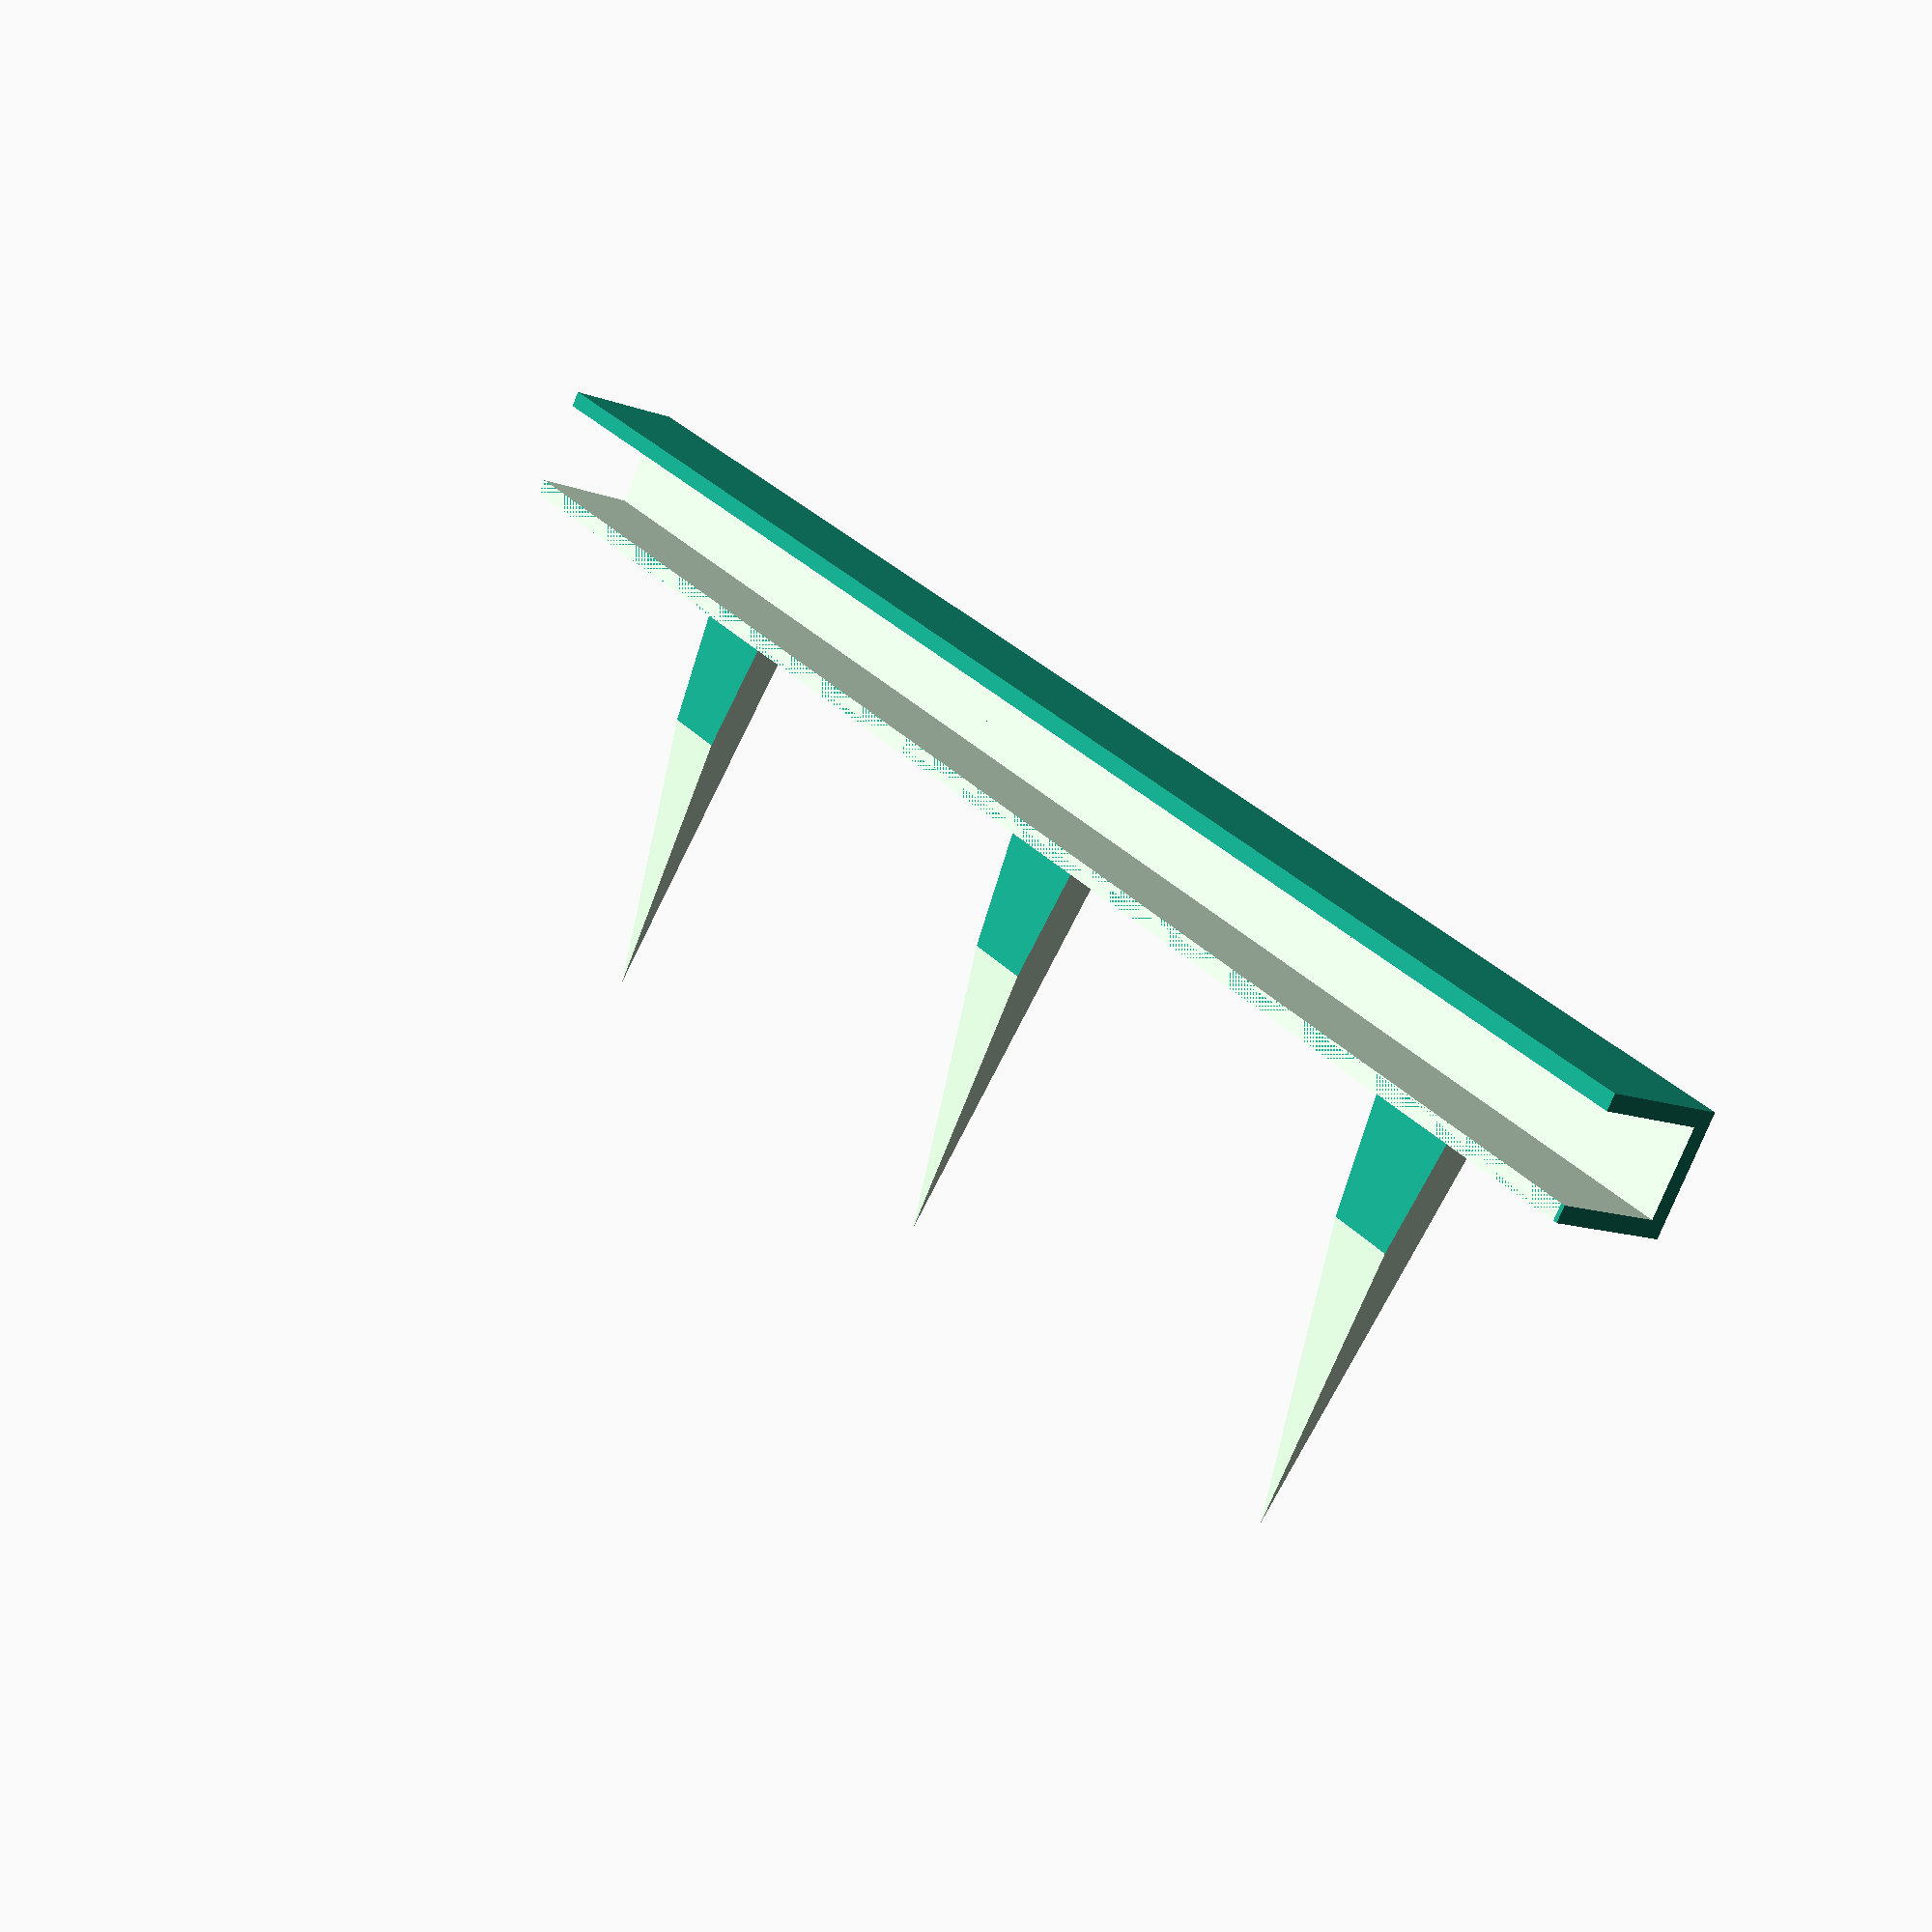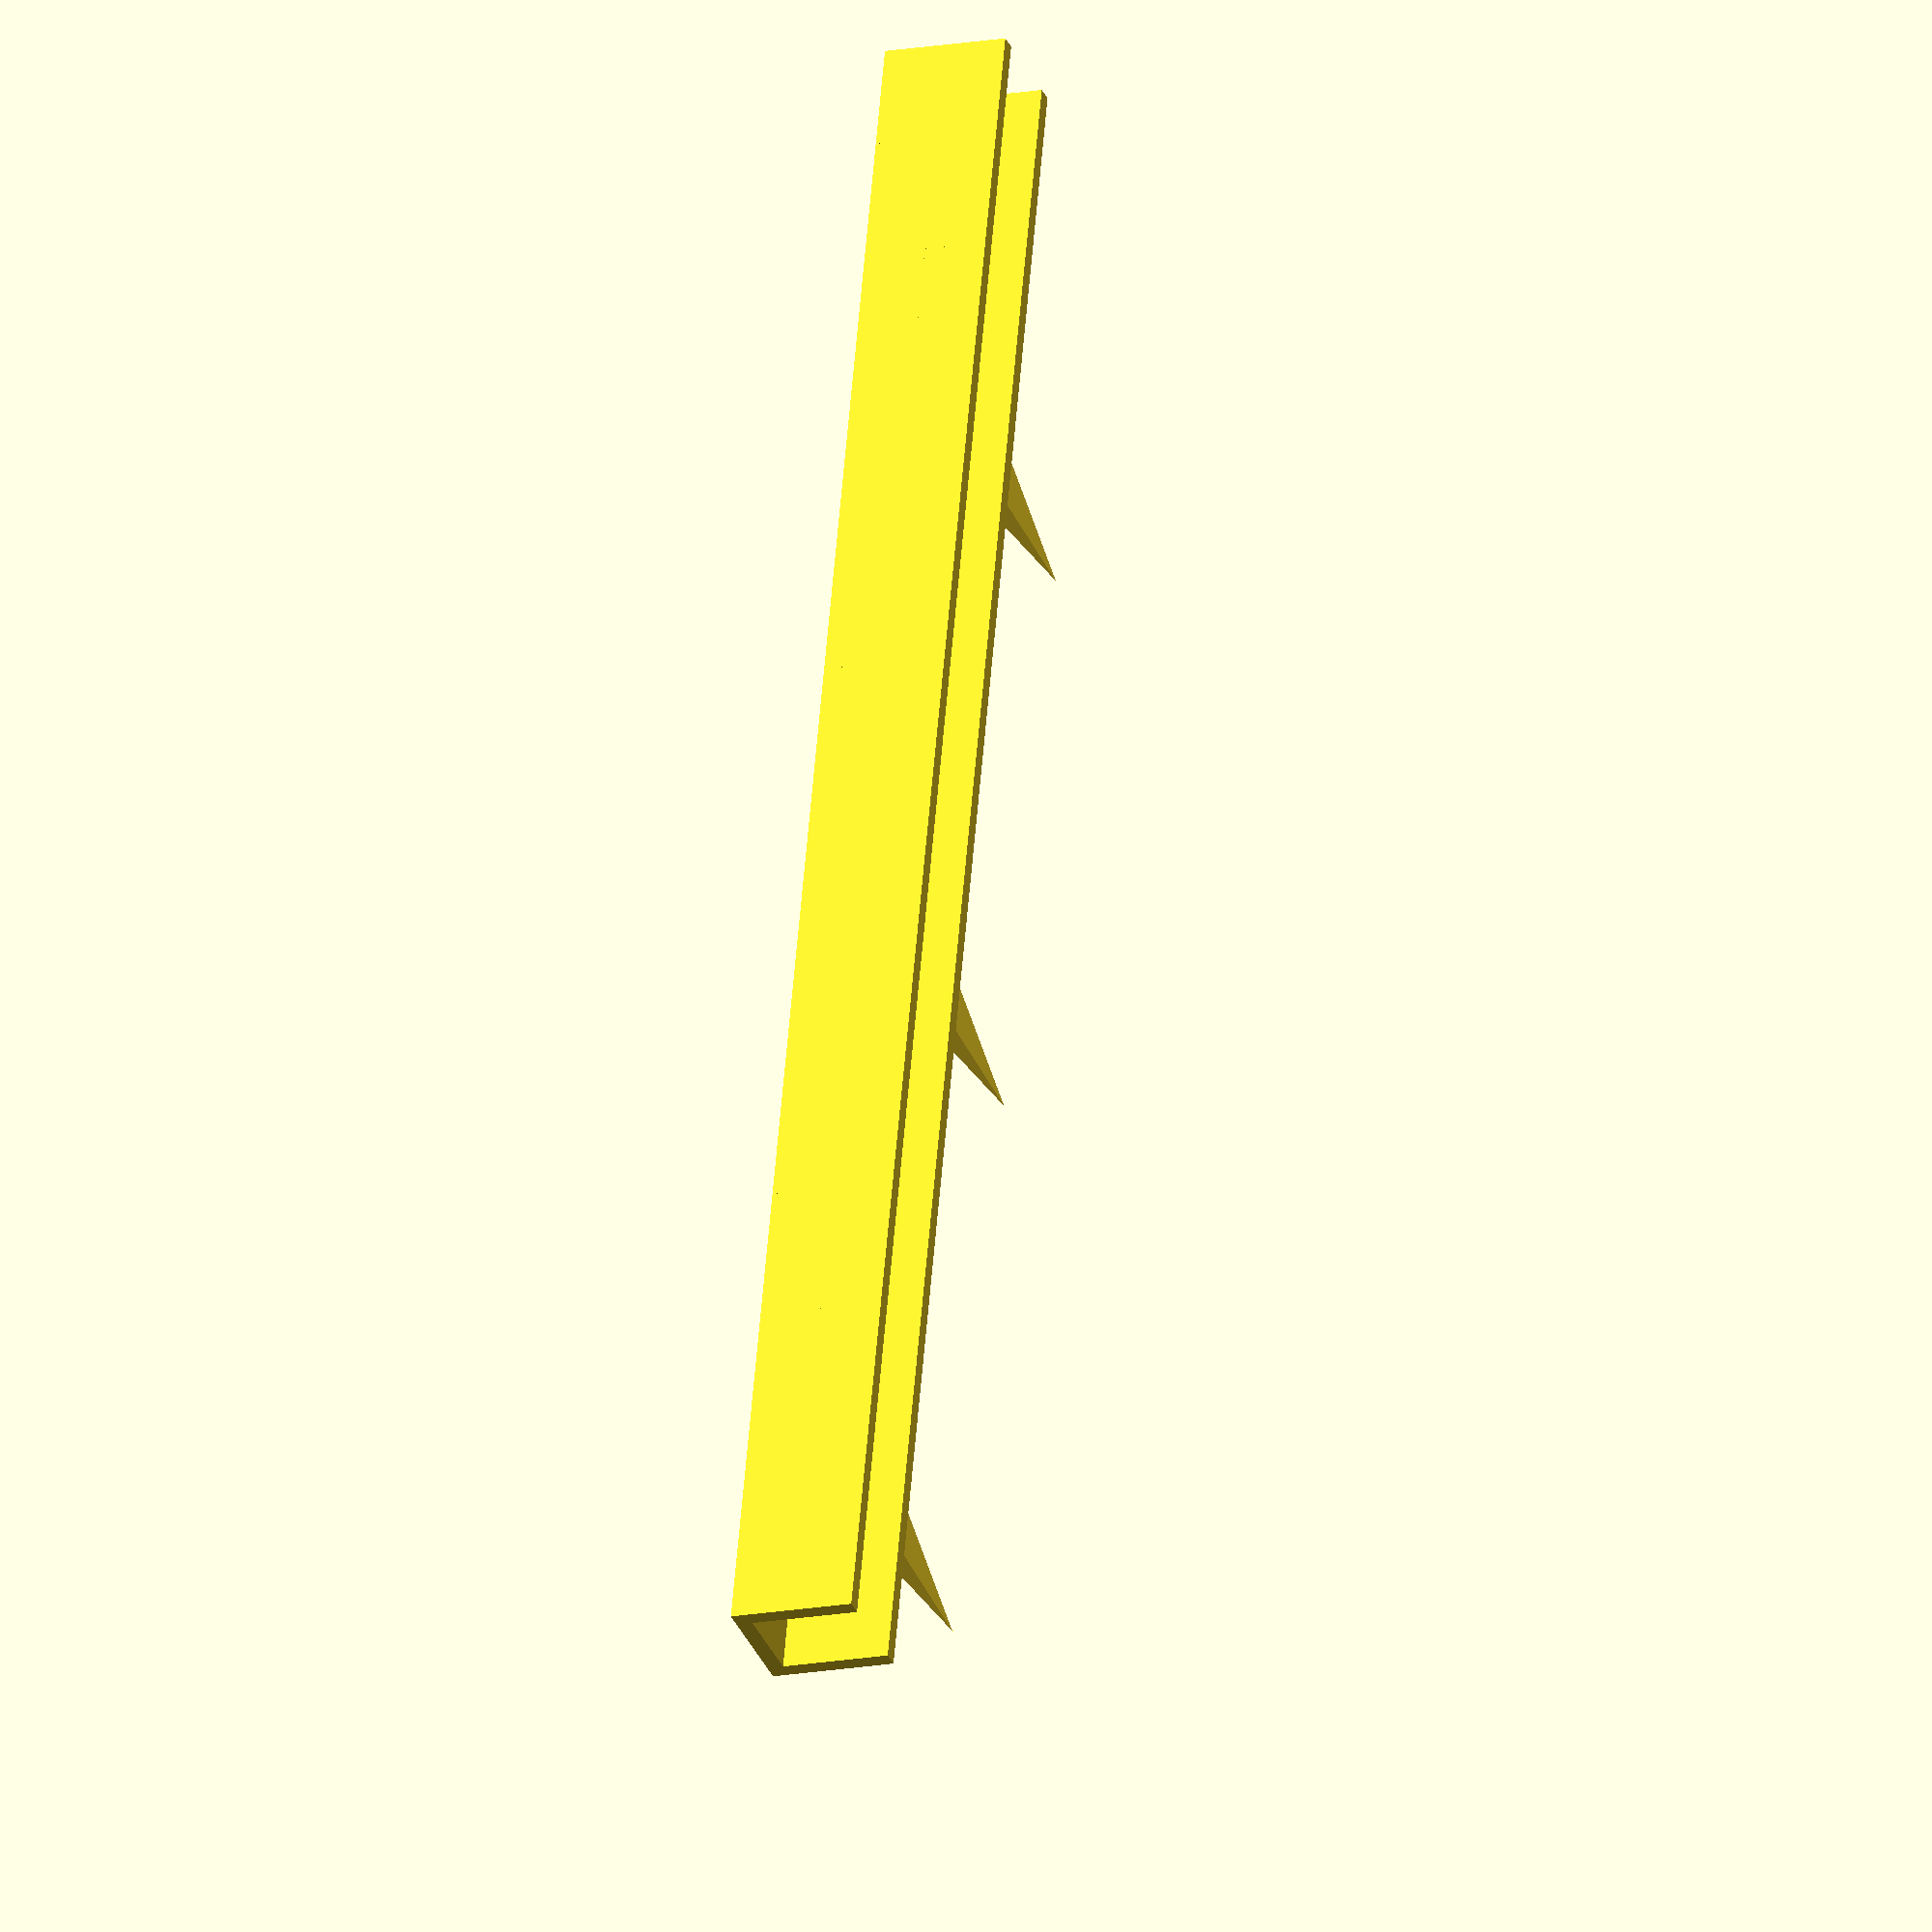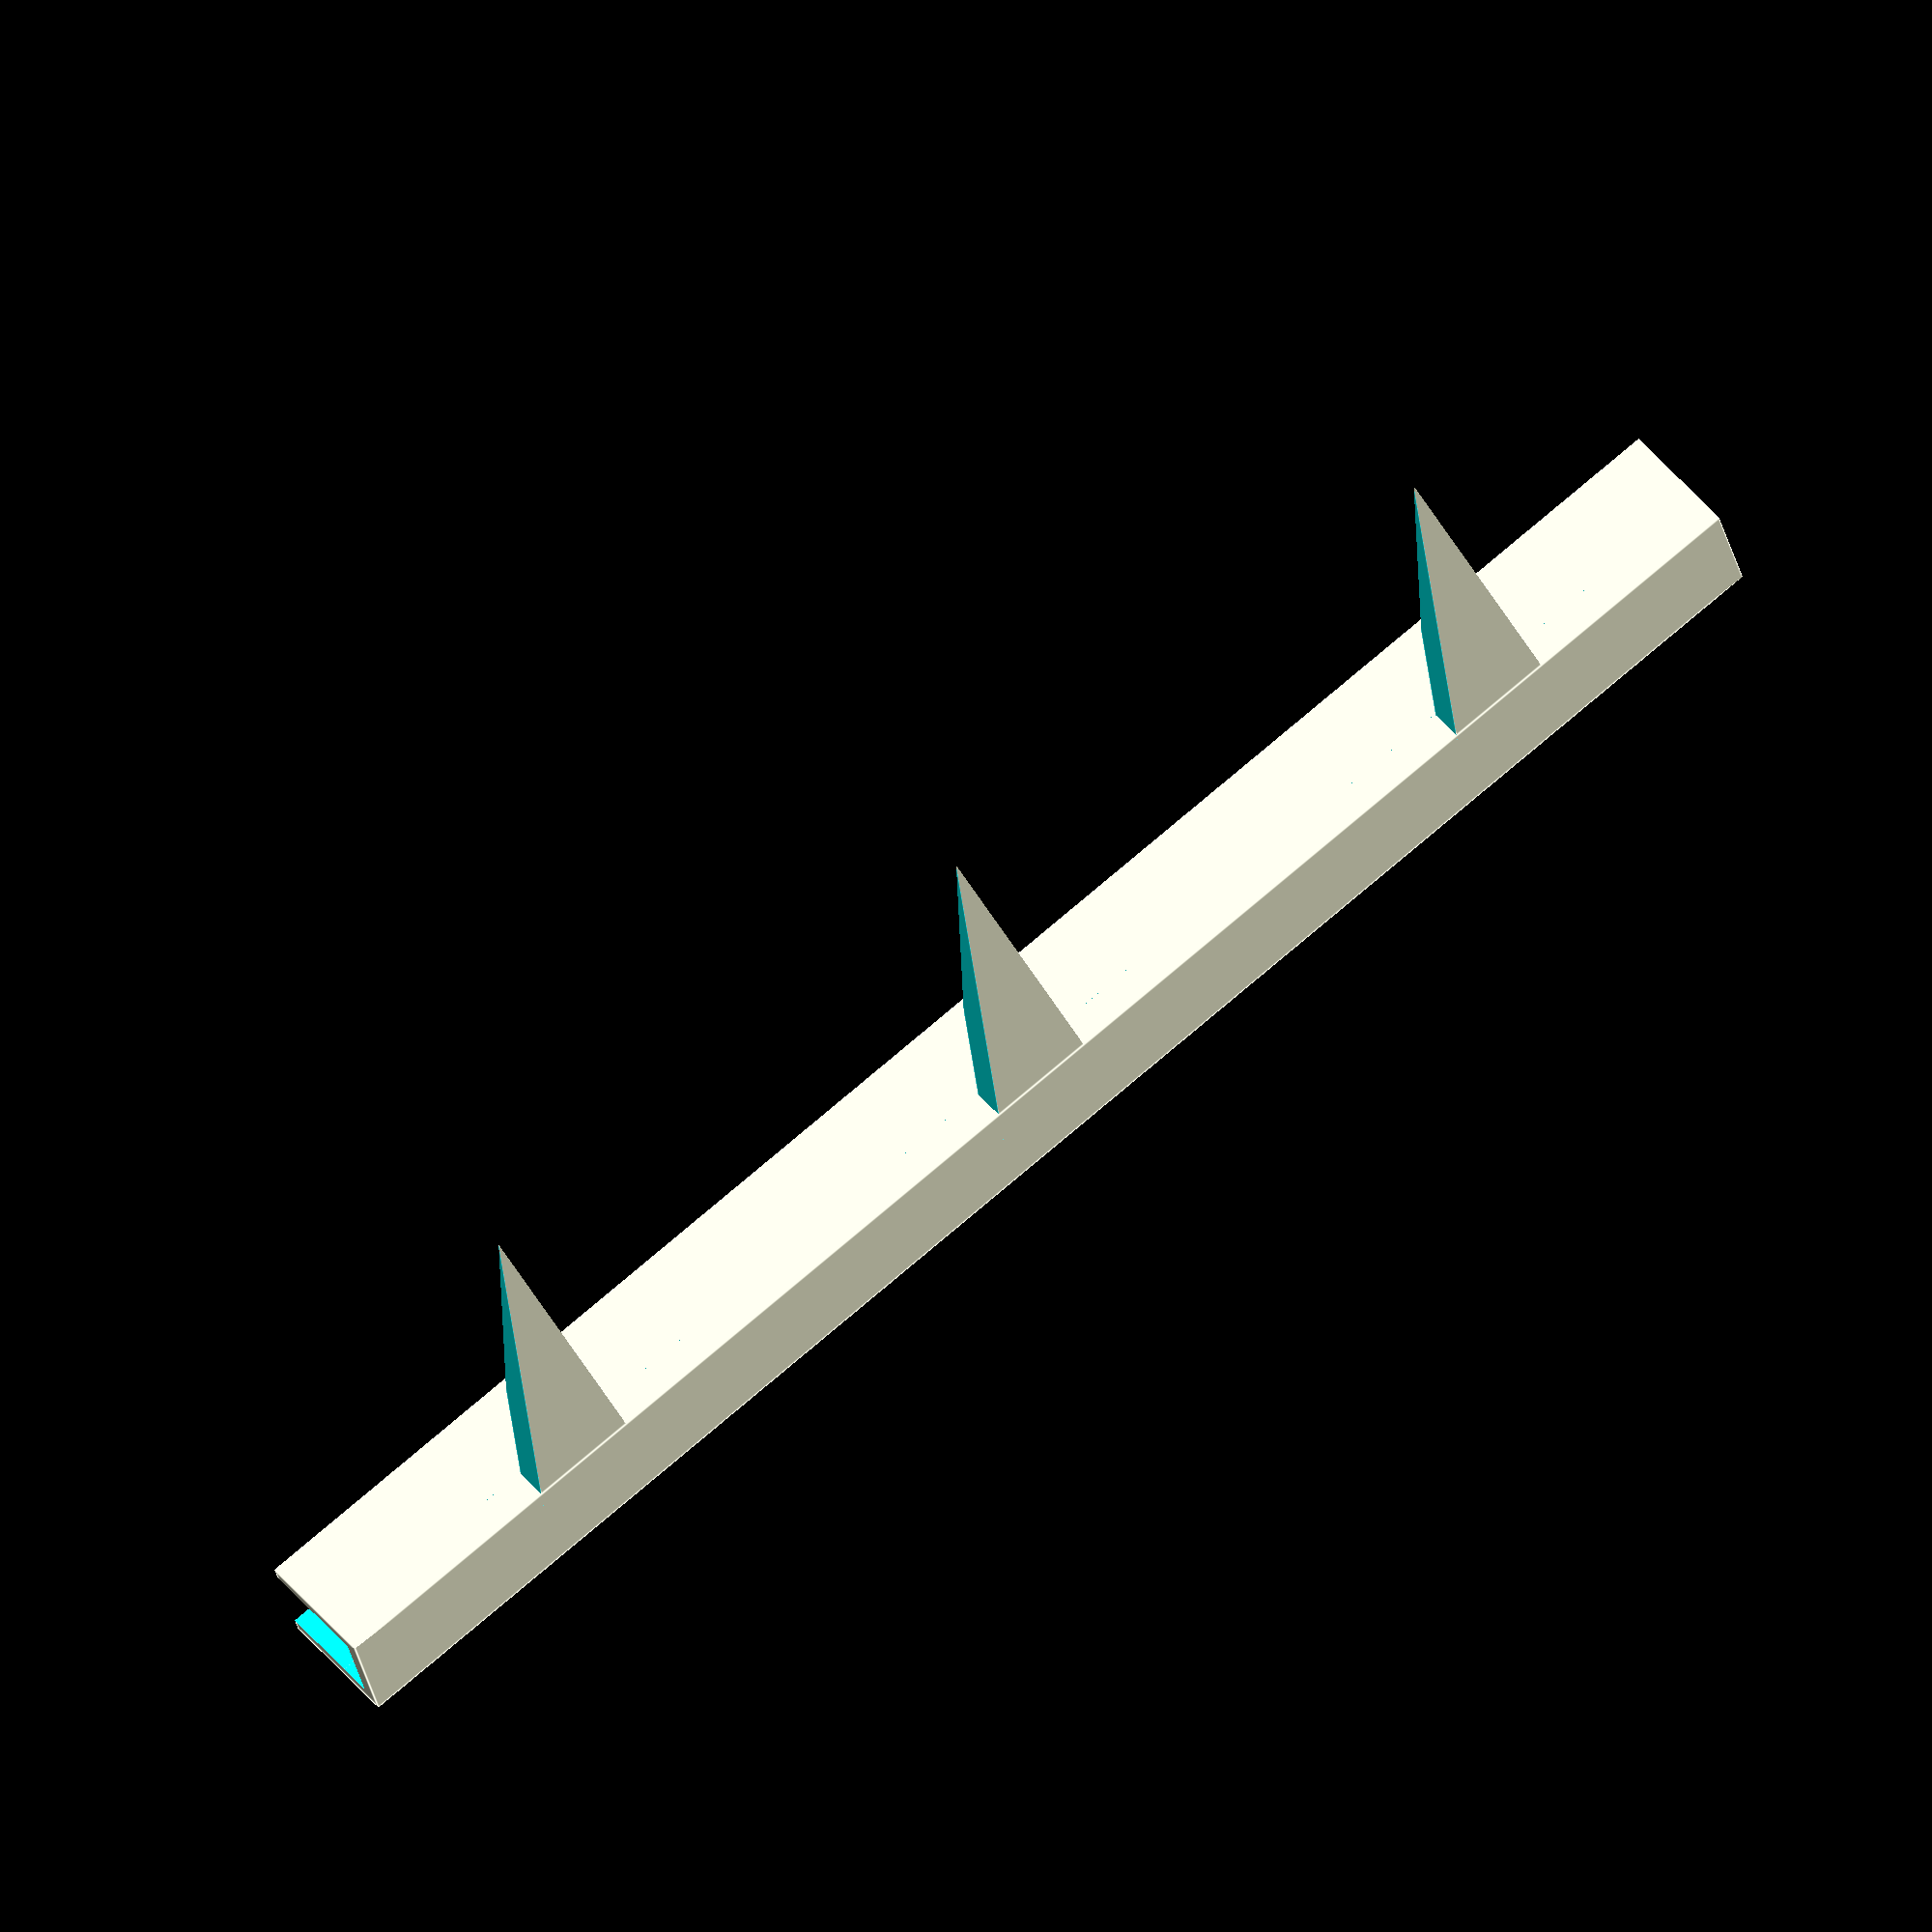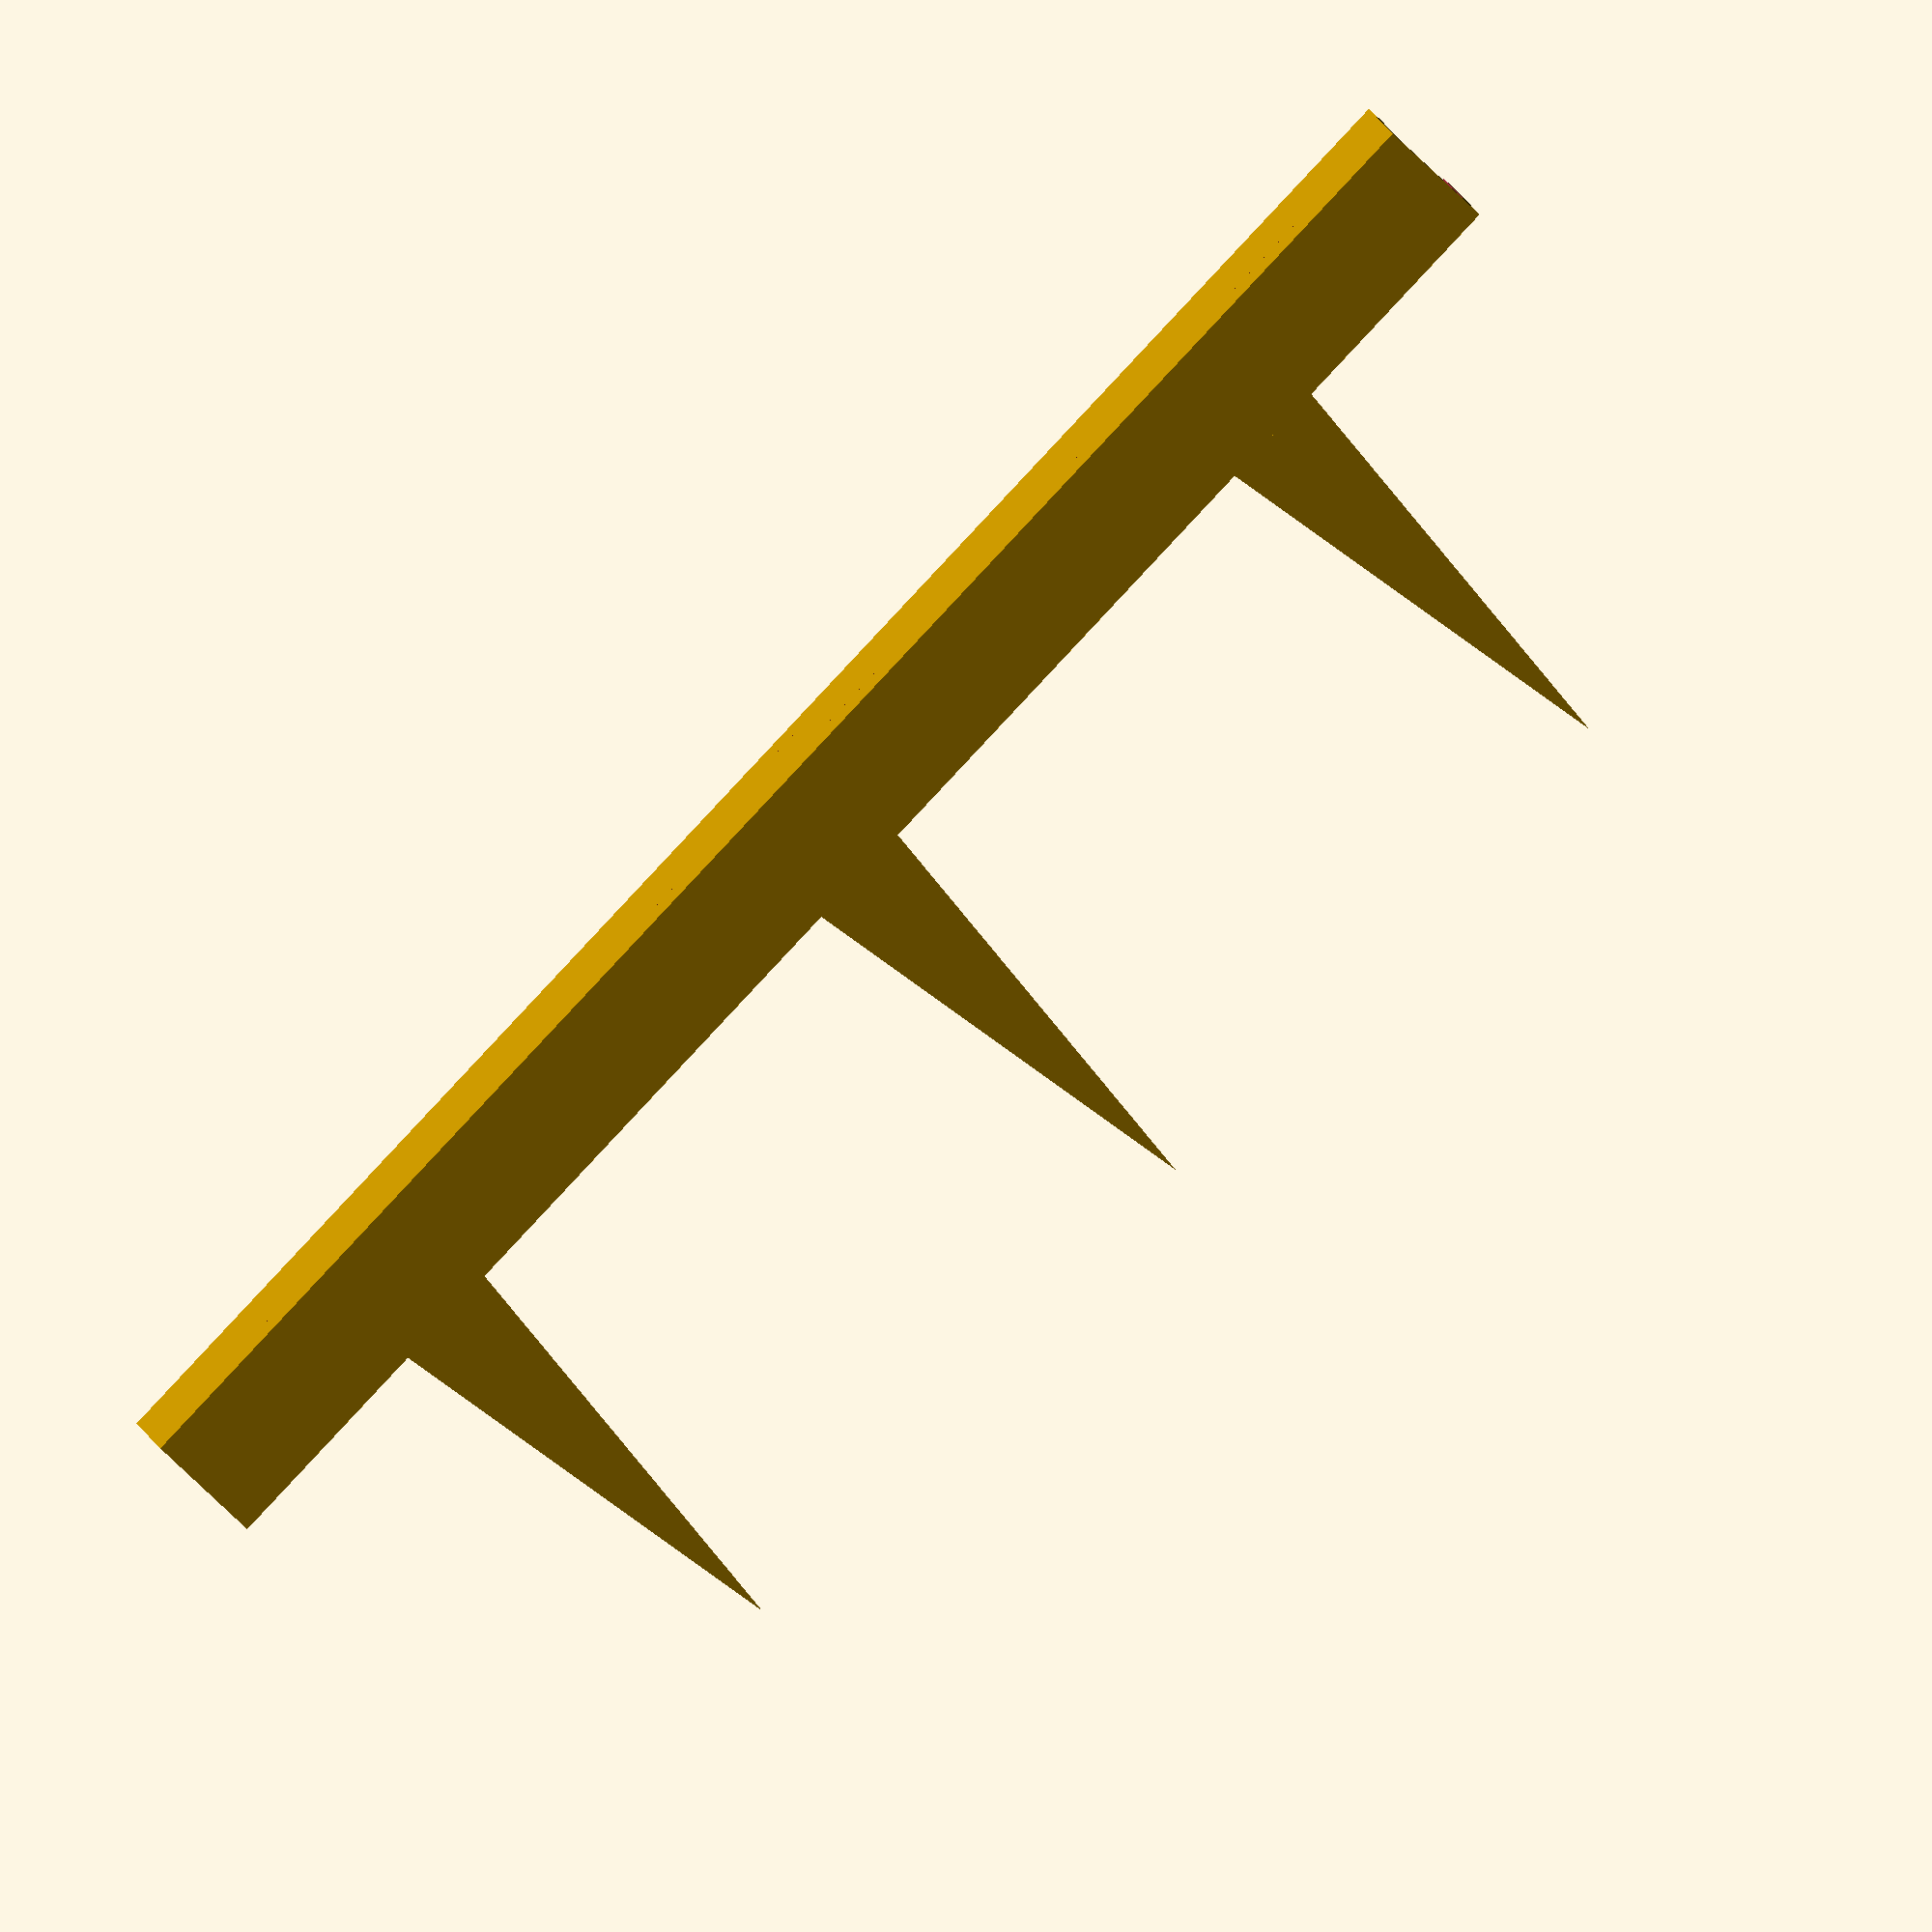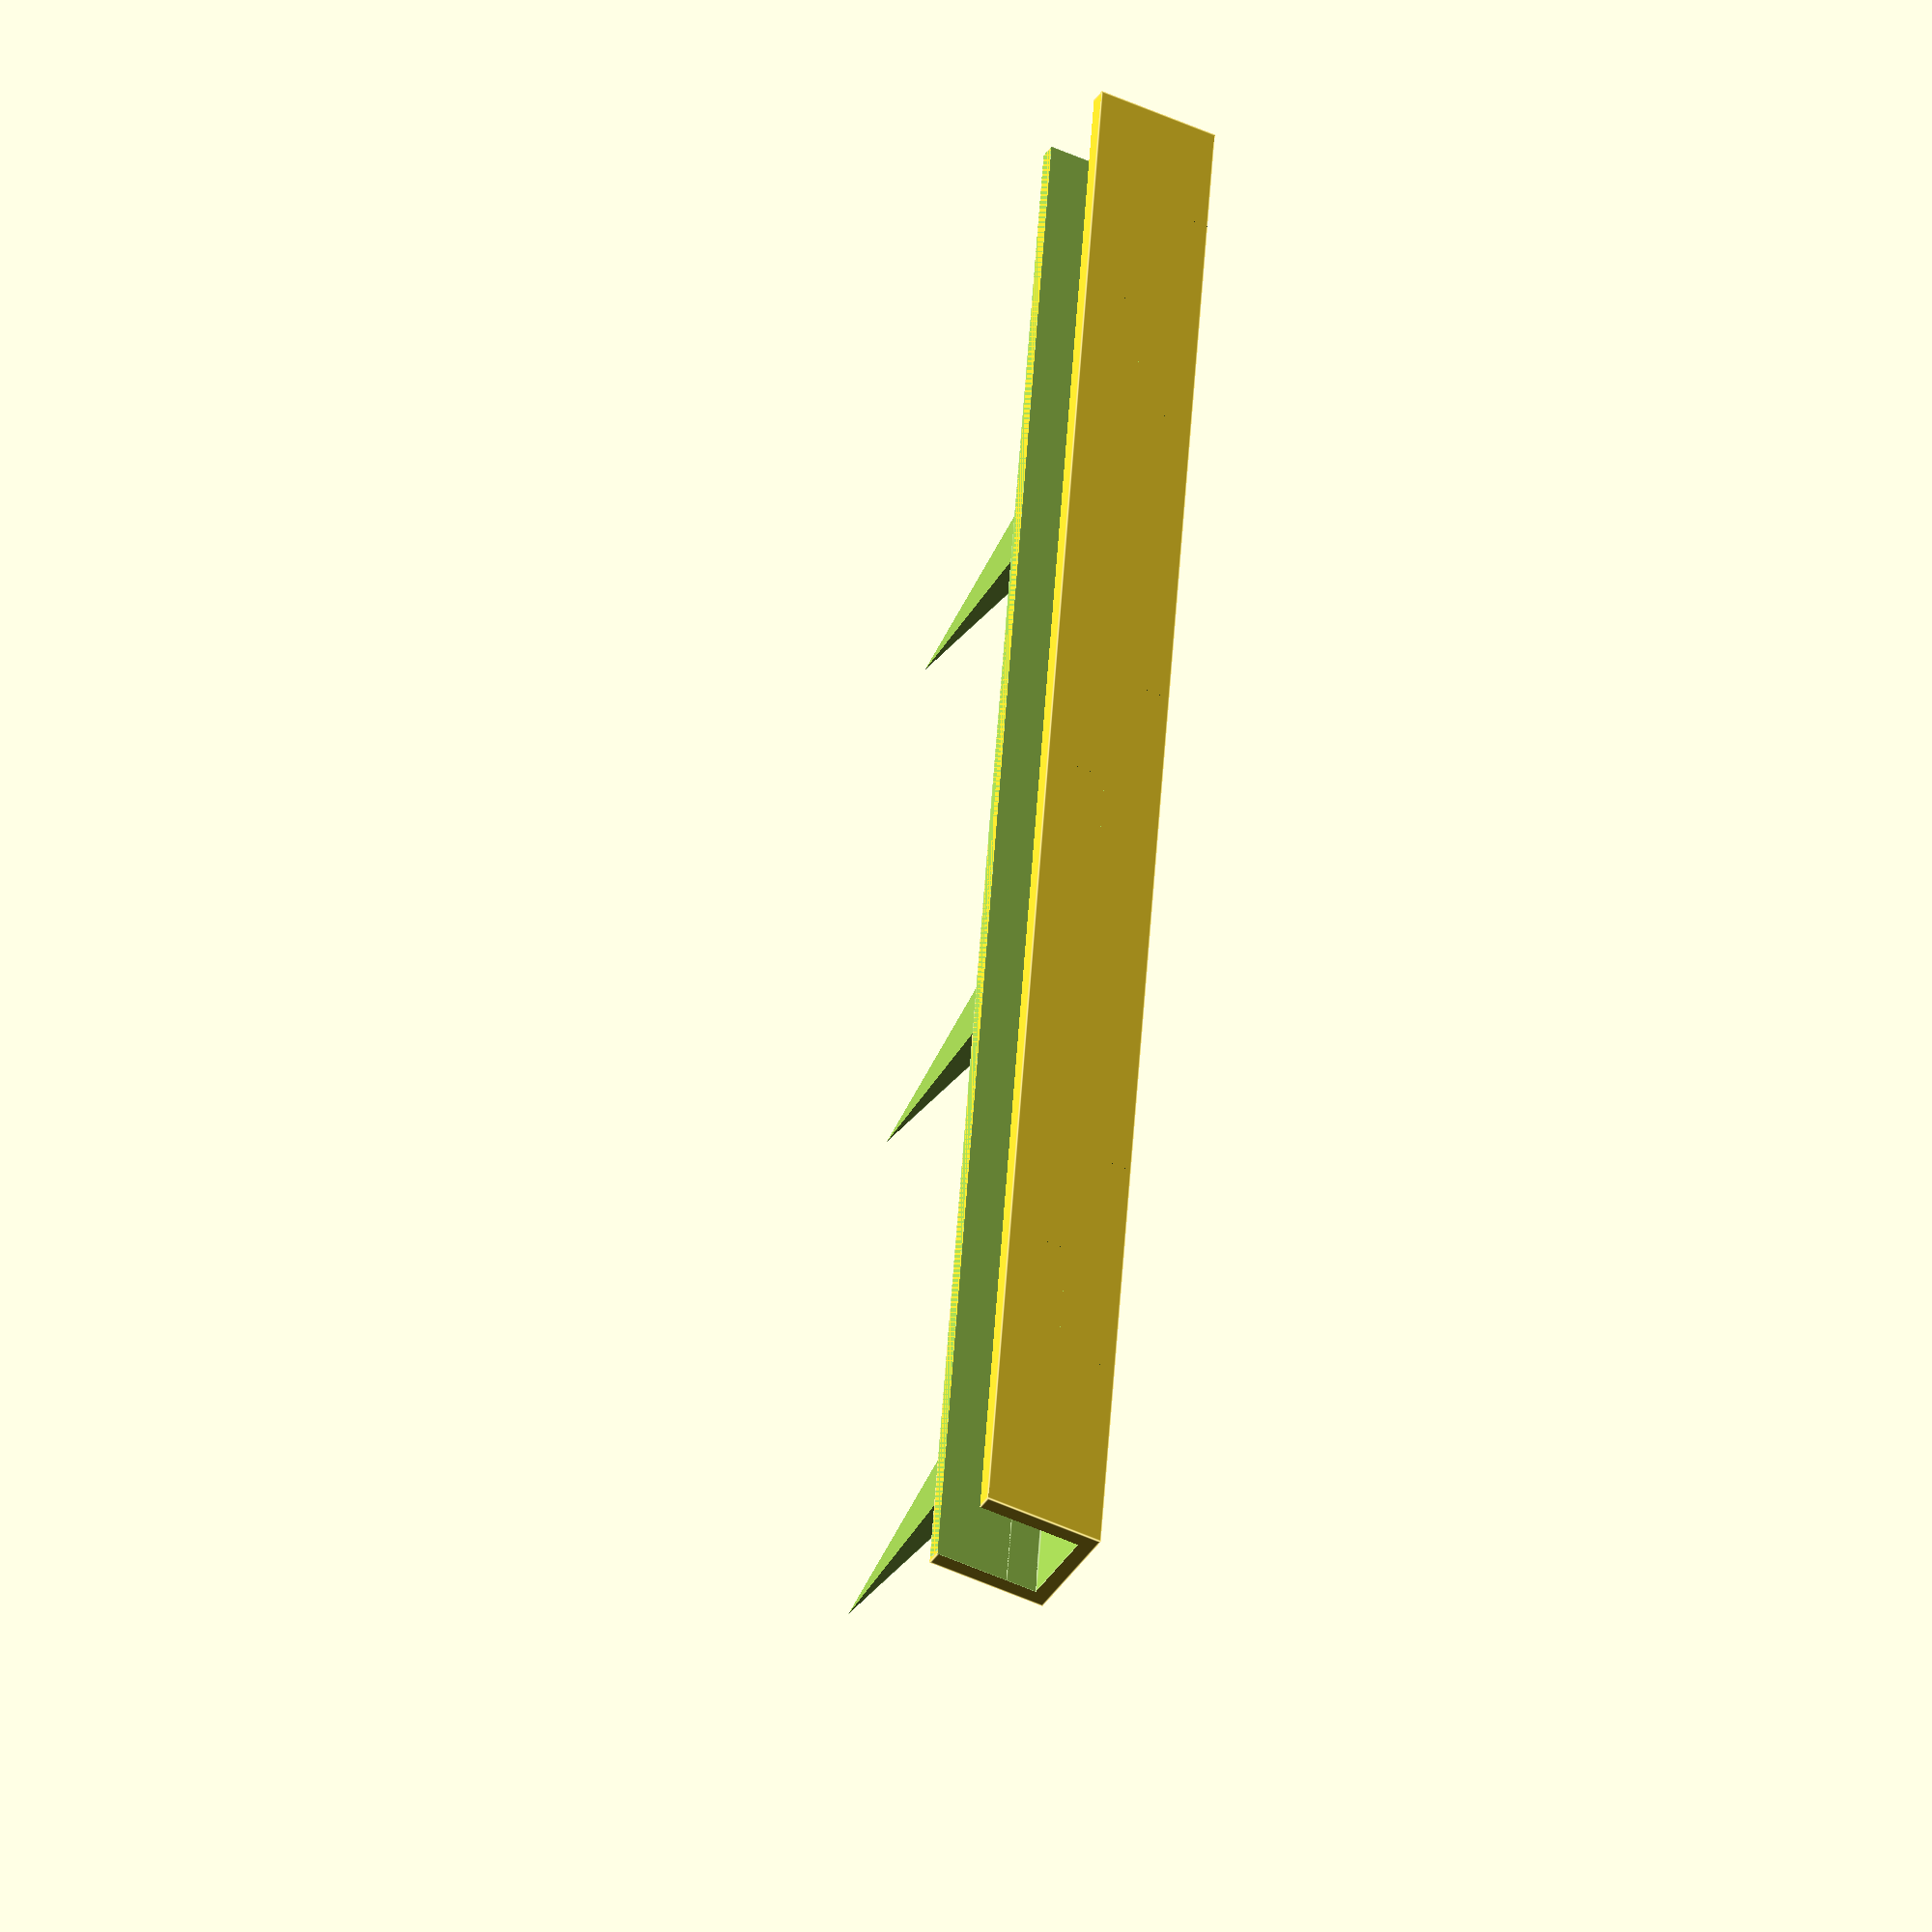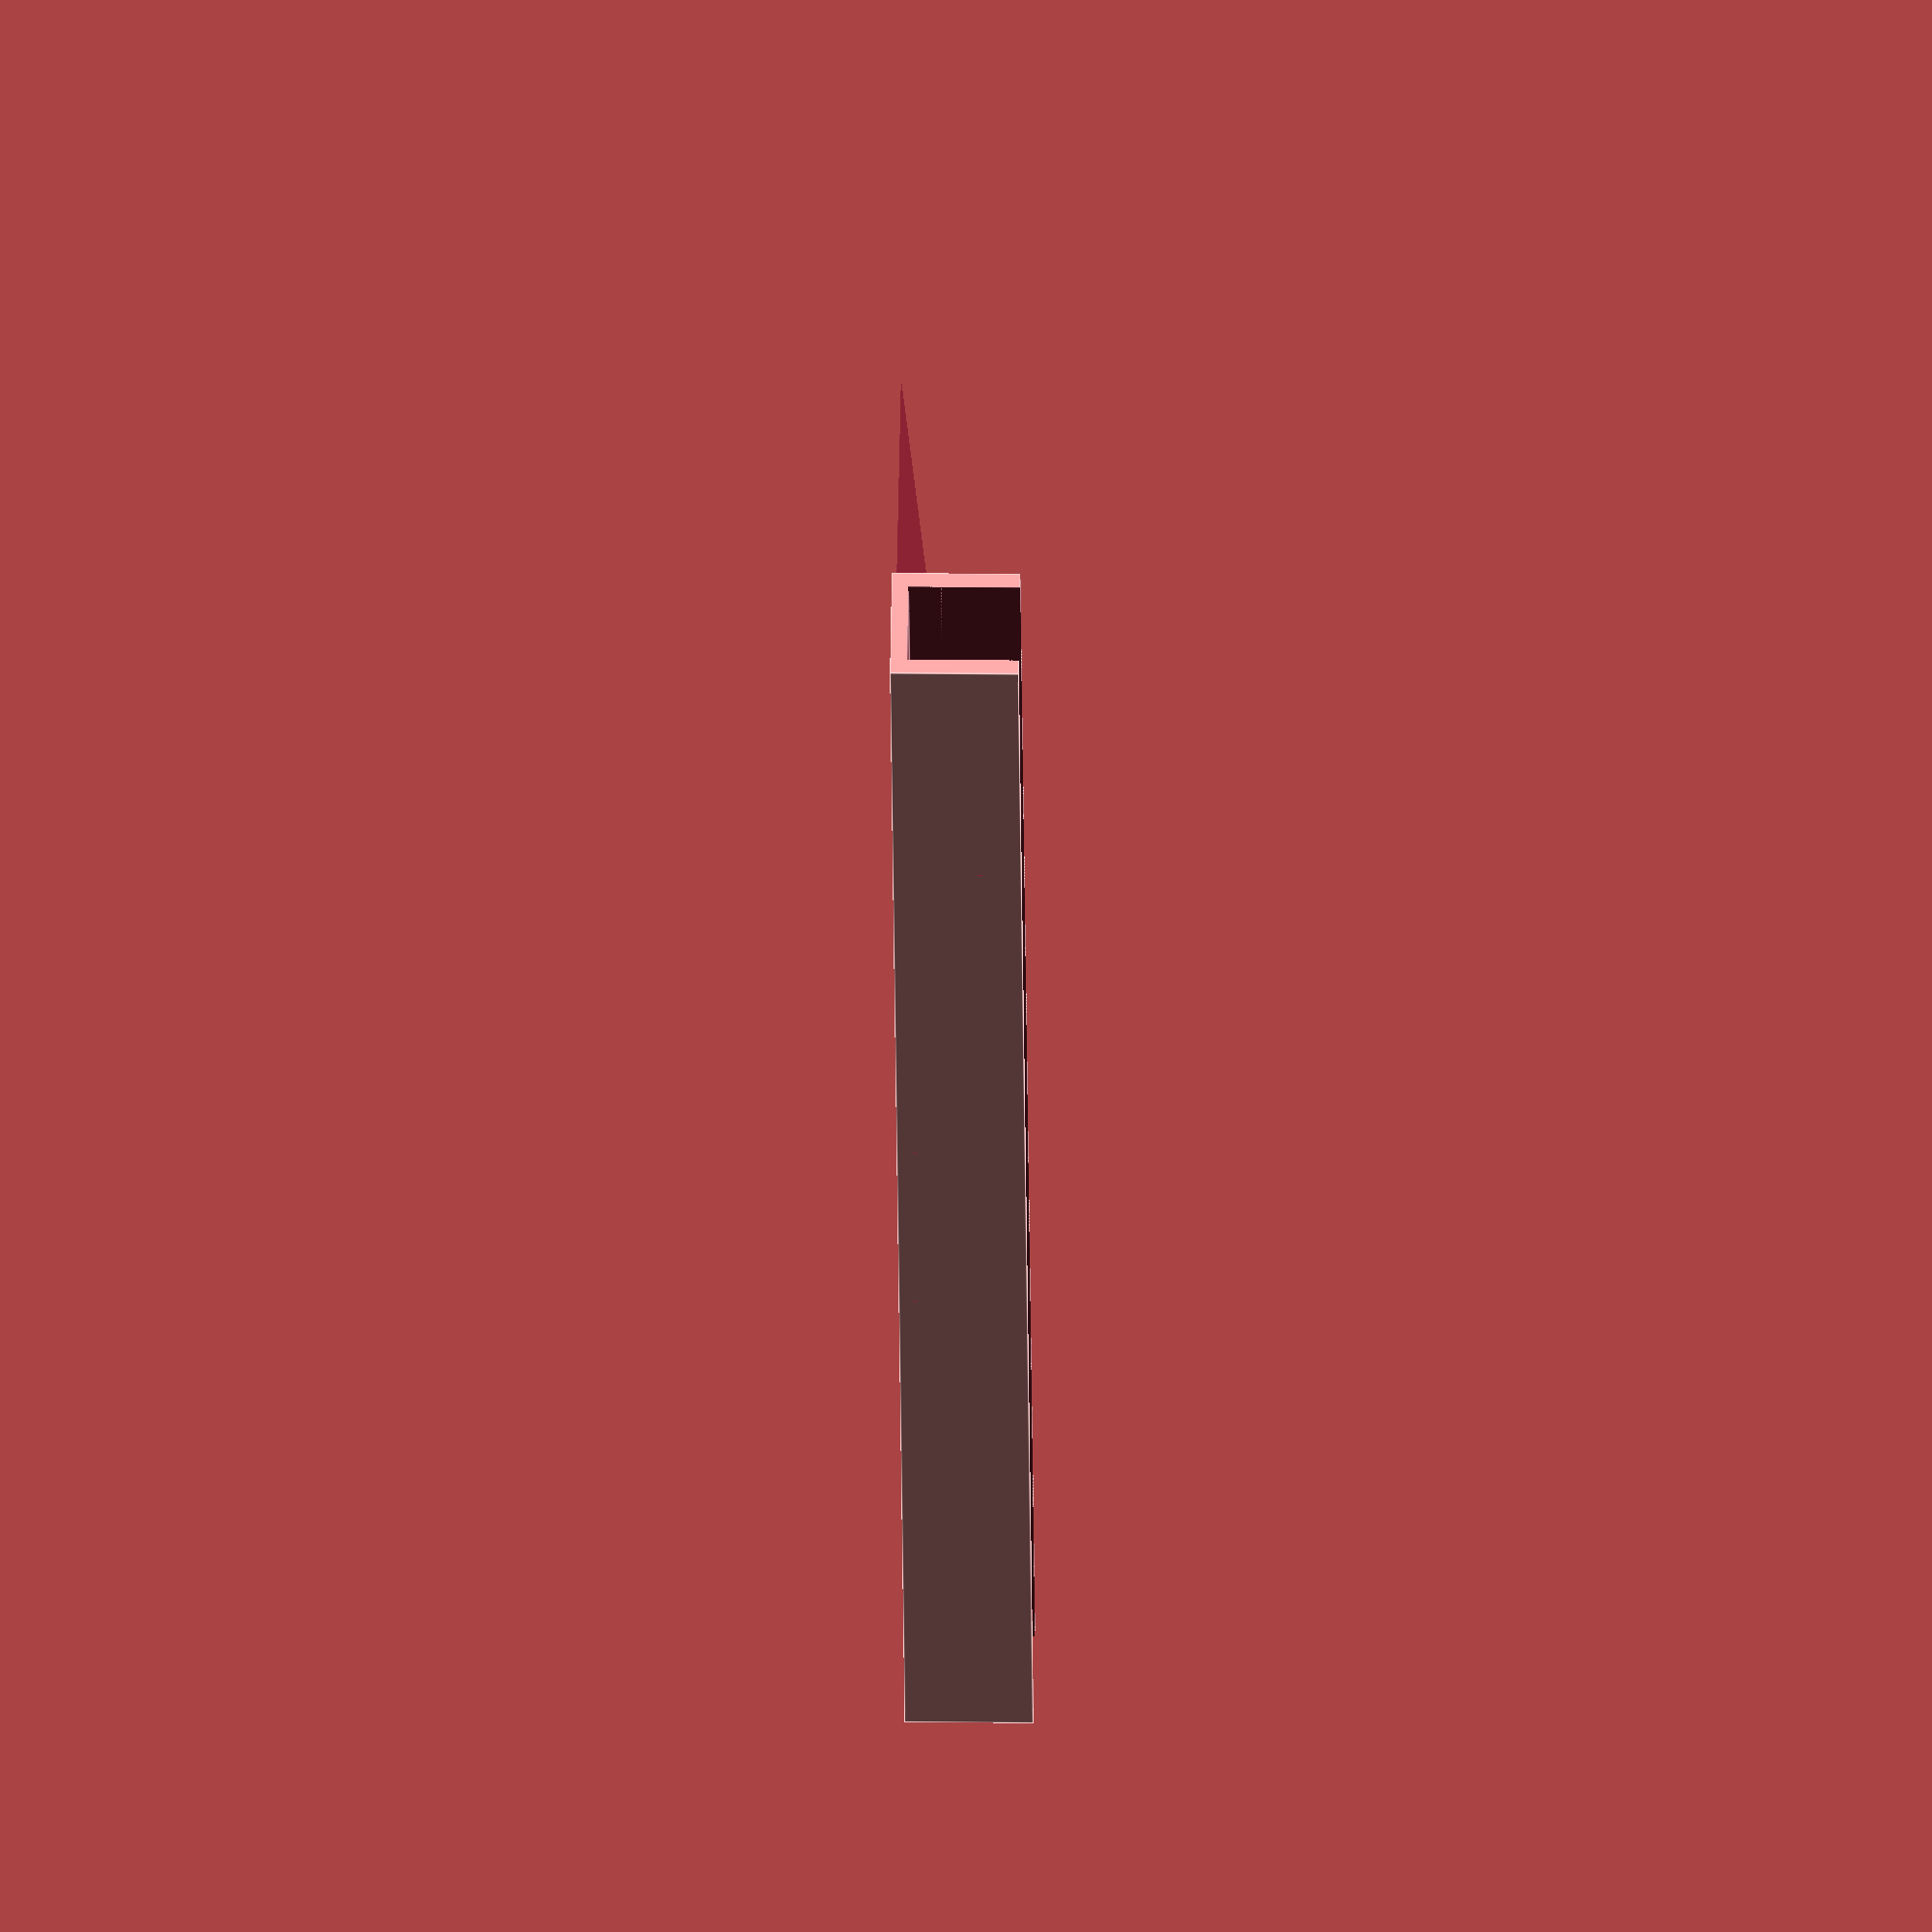
<openscad>
led_count=3;
strip_width=8;
strip_height=3;
between_cut_lines=54;

visor_width=1.5;
visor_height=10;
short_visor_height=10;
base_height=1.5;

pad=0.1;
padd=pad*2;

zip_width=4;
//solid piece above zip ties
zip_gap=3;
zip_step=1;

end_cap=-0.5;

garden_height=3;
garden_length=40;
garden_width=10;
garden_angle=atan(garden_width/2/garden_length);
garden_other_angle=atan(garden_height*1.5/garden_length);

length=between_cut_lines*led_count+end_cap*2;

module anti_cap() {
    translate([-end_cap-pad,-pad,-pad])
    cube([pad+end_cap*2,strip_width+padd+visor_width*2,visor_height+base_height+padd]);
}

difference() {
    translate([-end_cap,0,0]) 
    union() {
        cube([length,strip_width+visor_width*2,visor_height+base_height]);
        for (i=[0:zip_step:led_count-1]) {
            translate([between_cut_lines/2-garden_width/2+between_cut_lines*i,-garden_length,0]) {
                difference() {
                    cube([garden_width,garden_length,garden_height]);
                    rotate([garden_other_angle,0,0])
                    cube([garden_width,garden_length*1.5,garden_height]);
                    translate([0,0,-pad]) {
                        translate([garden_width/2,0,0])
                        rotate([0,0,-garden_angle])
                        cube([garden_width,garden_length*2,garden_height+padd]);
                        translate([garden_width/2,0,0])
                        rotate([0,0,garden_angle])
                        translate([-garden_width,0,0])
                        cube([garden_width,garden_length*2,garden_height+padd]);
                    }
                }
            }
        }
    }
    translate([-pad-end_cap,visor_width,base_height])
    union() {
        cube([length+padd,strip_width,visor_height+pad]);
        cube([length+padd,strip_width,strip_height]);

    }
    translate([-pad,-pad,base_height+short_visor_height])
    cube([length+padd,visor_width+padd,visor_height+pad]);

    //anti_cap();
}

</openscad>
<views>
elev=12.6 azim=34.3 roll=48.9 proj=p view=wireframe
elev=196.2 azim=104.0 roll=249.3 proj=o view=solid
elev=128.1 azim=14.1 roll=38.7 proj=o view=edges
elev=348.7 azim=45.9 roll=169.3 proj=o view=solid
elev=225.2 azim=277.6 roll=118.6 proj=o view=edges
elev=153.5 azim=62.1 roll=269.0 proj=o view=edges
</views>
